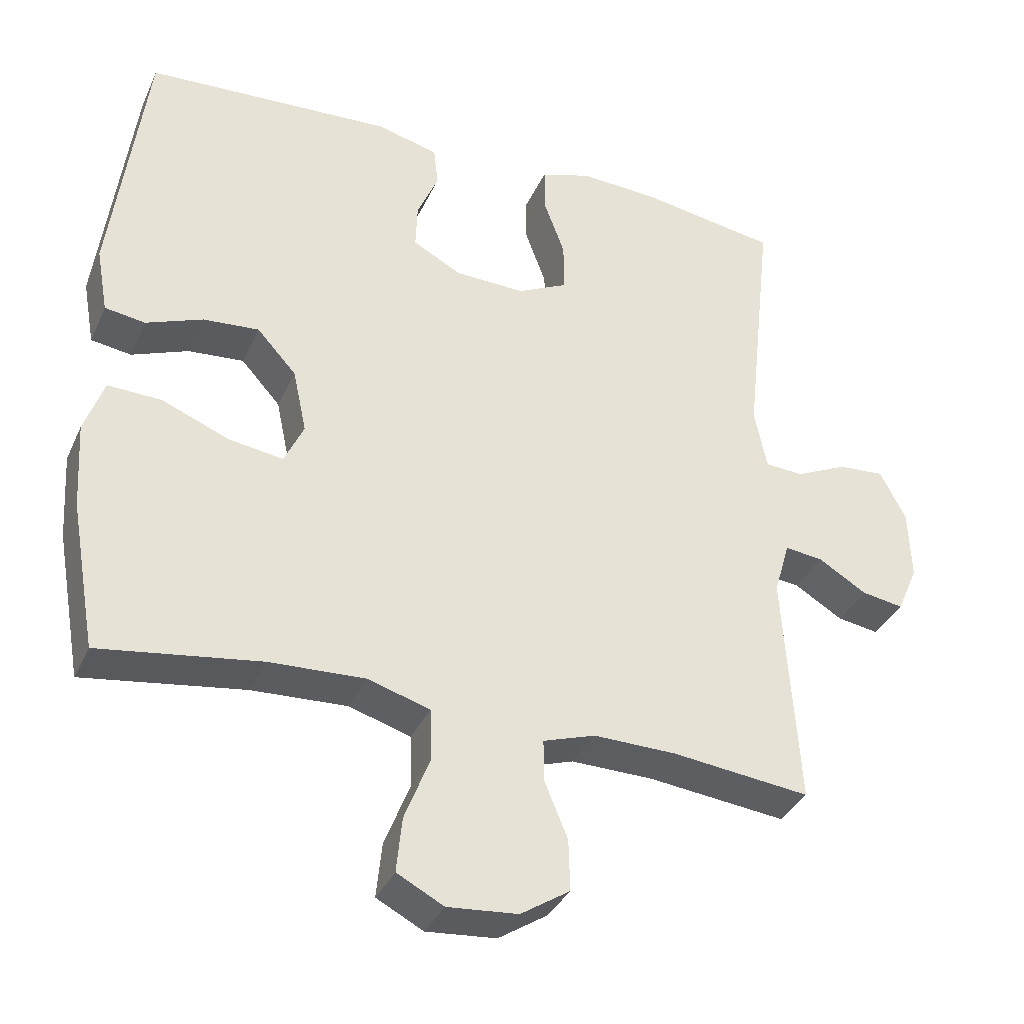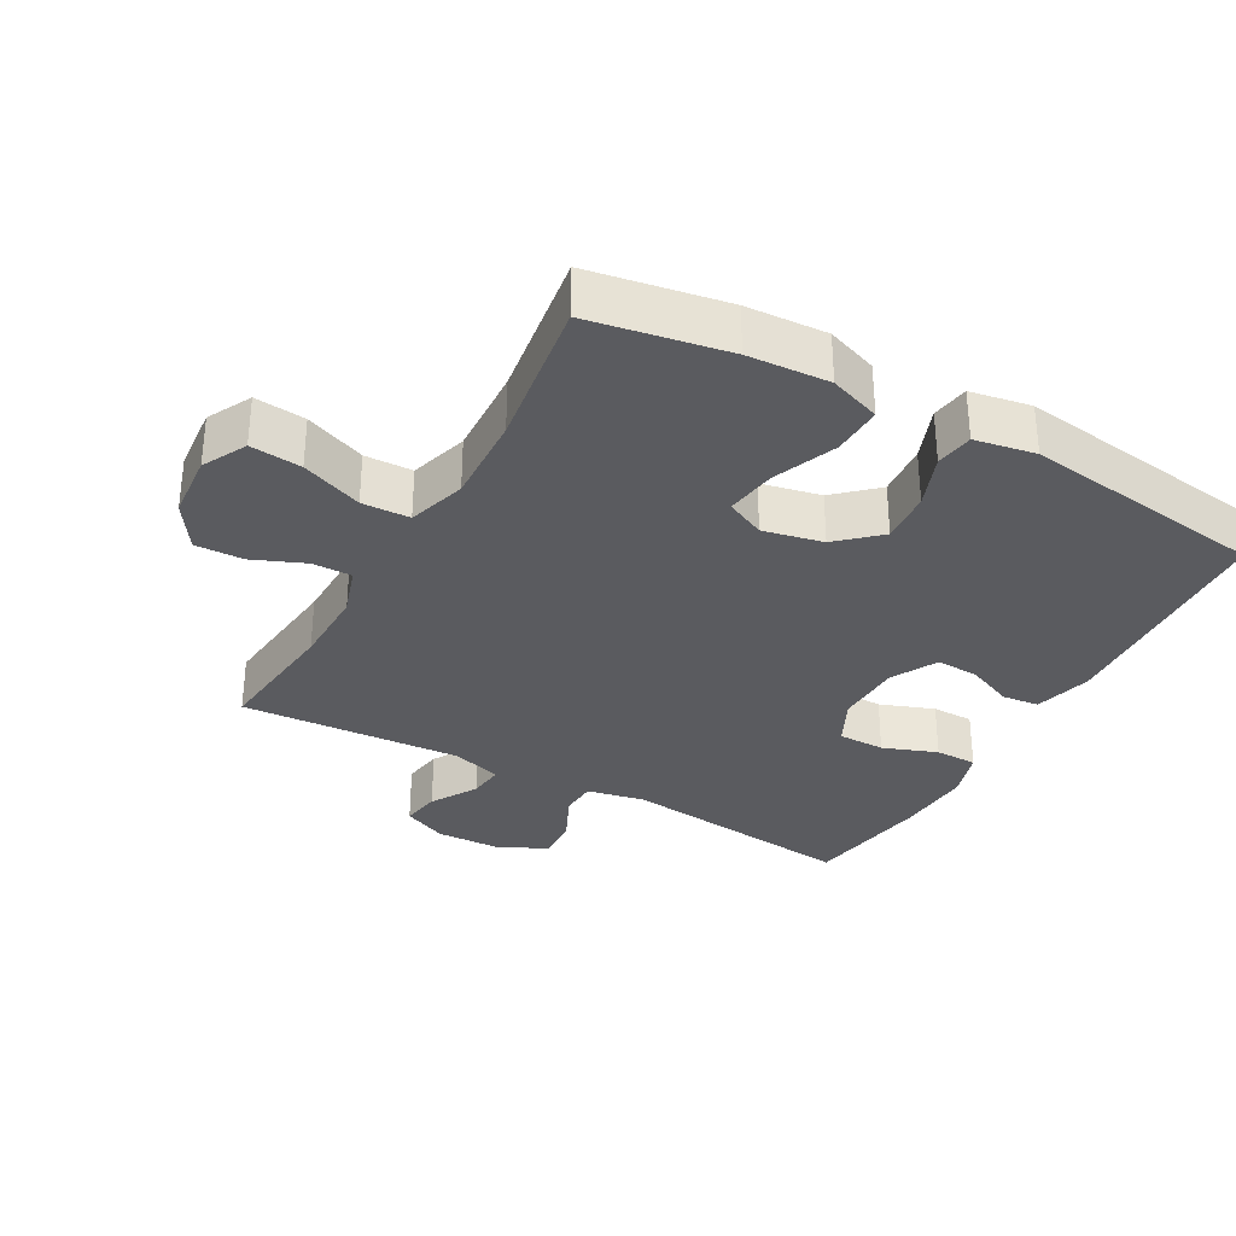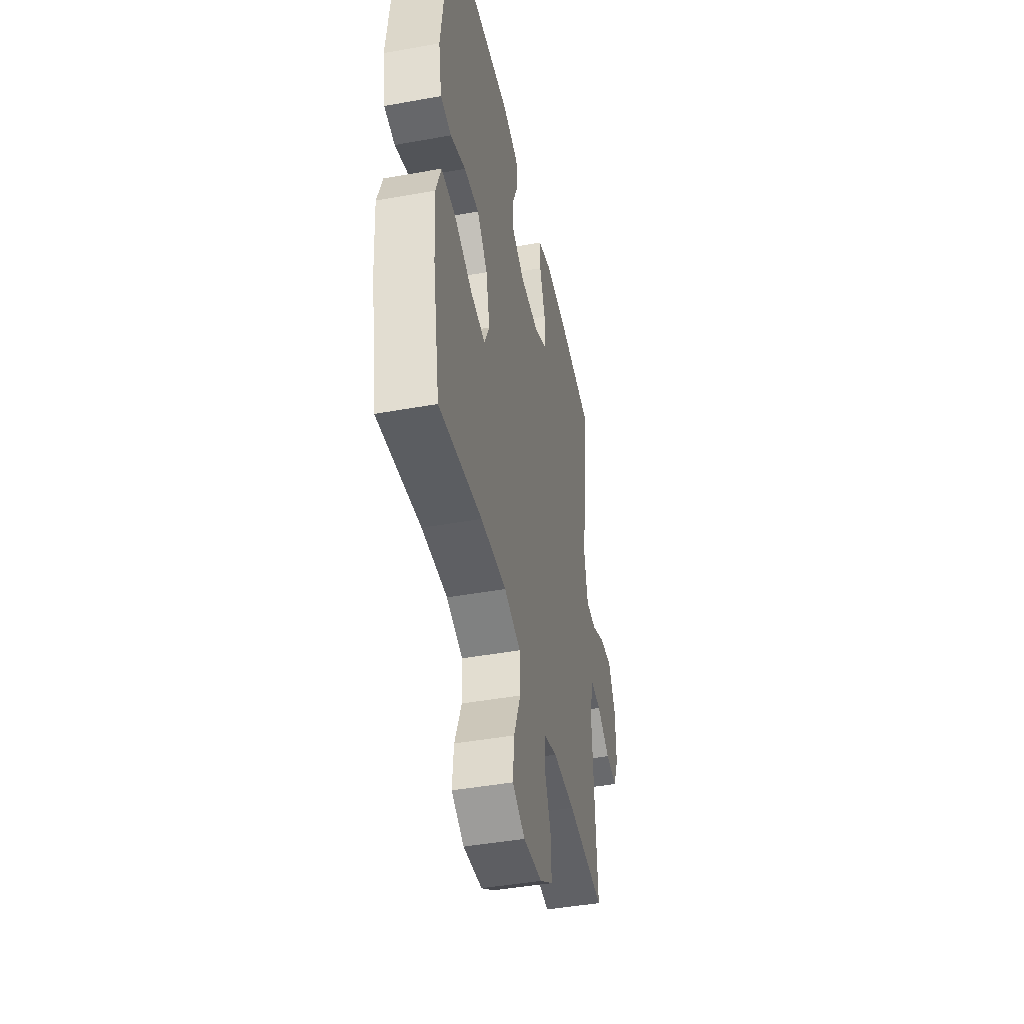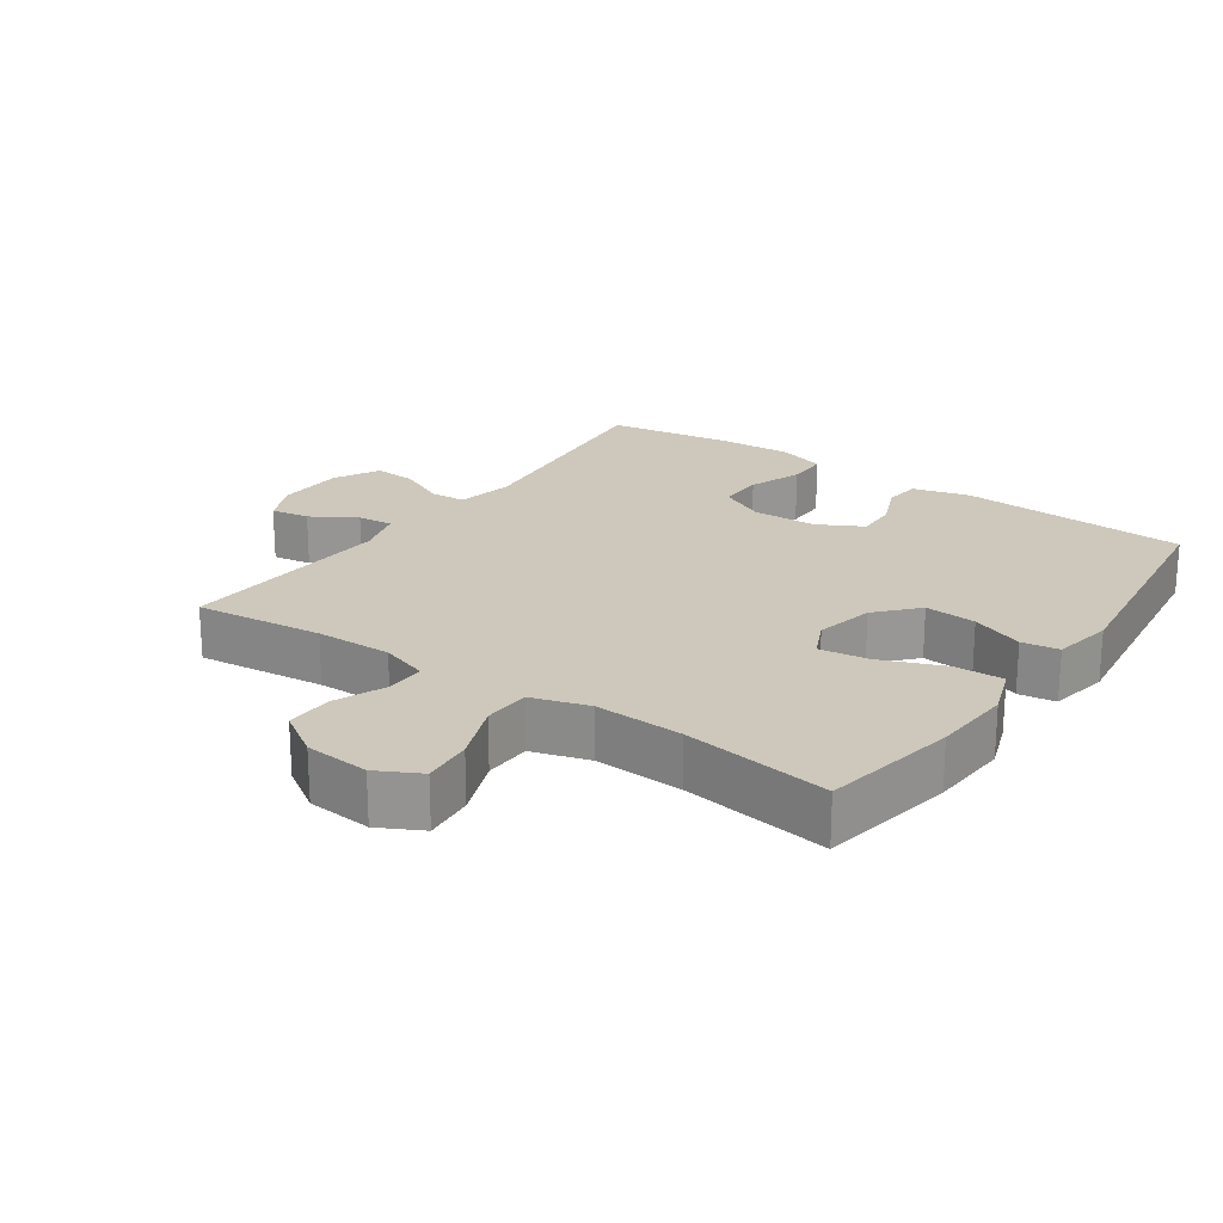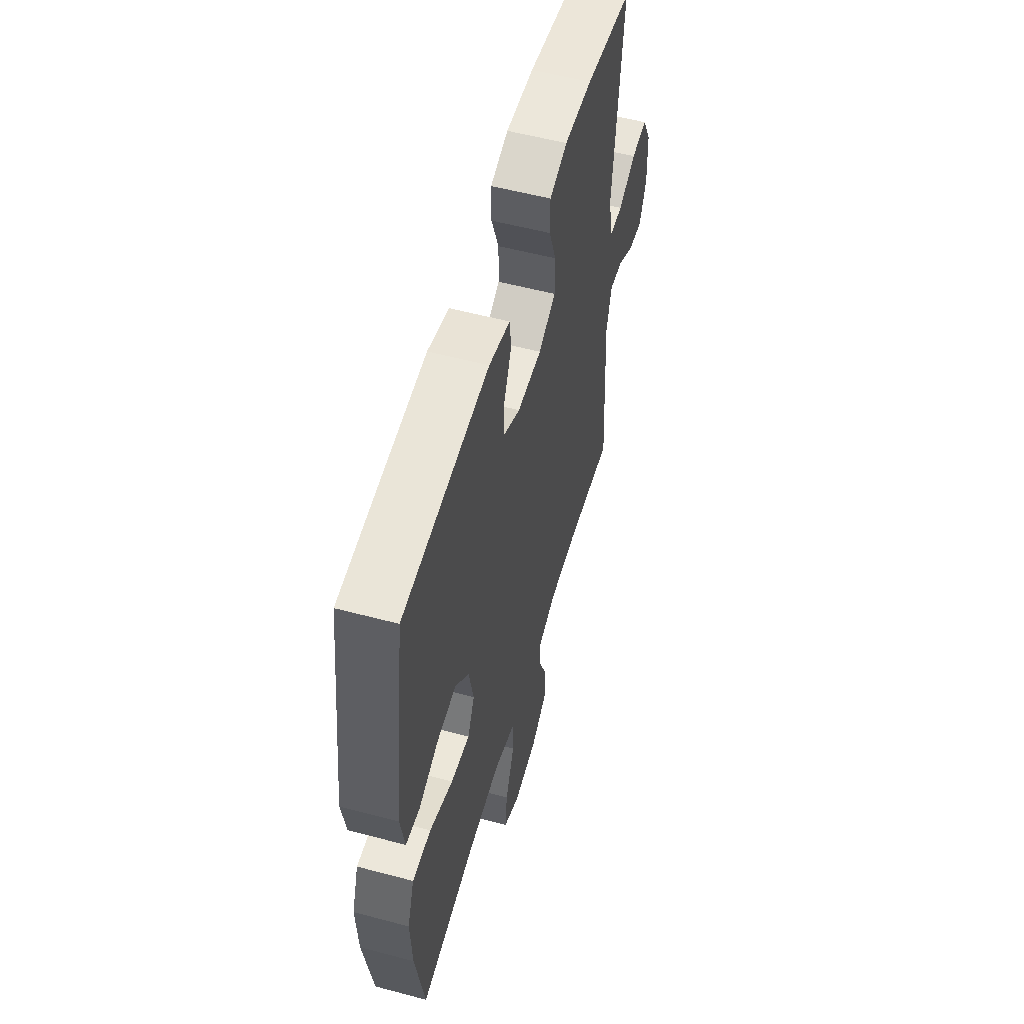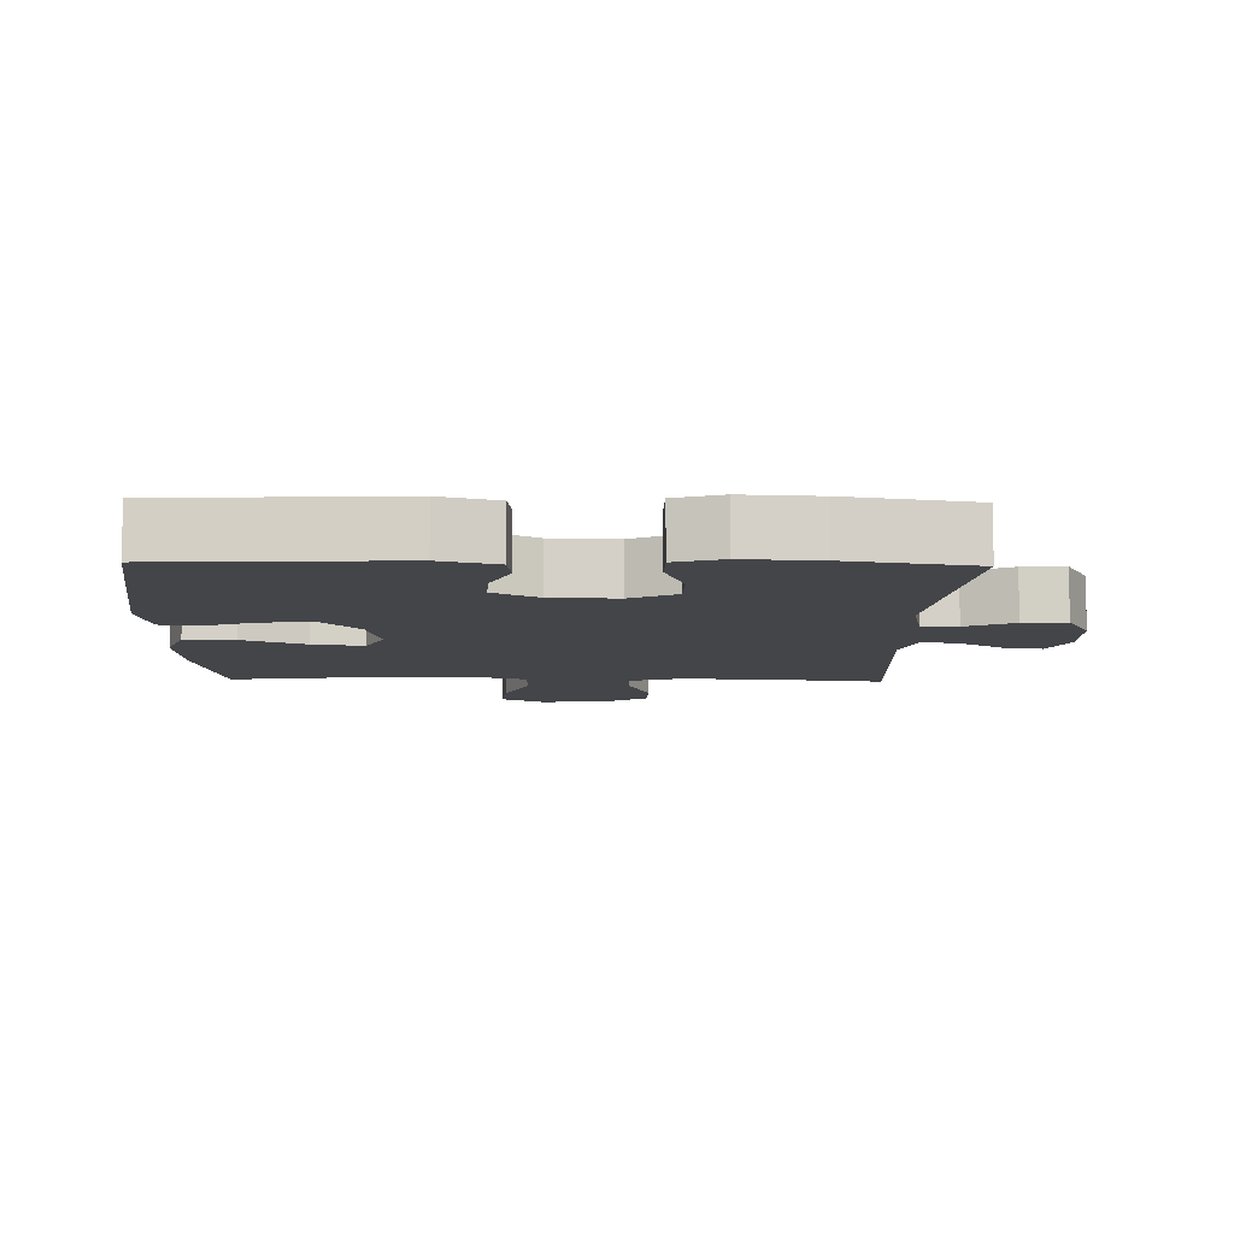
<metadata>
{"format":"obj","ext":"obj","renderer":"f3d","projection":"perspective","resolution":1024,"background":"white","views":[{"elev":-35.3,"azim":-22.1,"up":"+Z"},{"elev":-32.8,"azim":-119.1,"up":"+Y"},{"elev":-44.0,"azim":-78.0,"up":"+Z"},{"elev":21.9,"azim":-145.0,"up":"+Y"},{"elev":55.4,"azim":-74.3,"up":"+Z"},{"elev":-9.1,"azim":-1.5,"up":"+Y"}]}
</metadata>
<code>
o path8554
v -0.2942 0.0375 -0.4309
v -0.1577 0.0375 -0.4249
v -0.06958 0.0375 -0.4519
v -0.06705 0.0375 -0.5245
v -0.1035 0.0375 -0.6172
v -0.1113 0.0375 -0.695
v -0.0446 0.0375 -0.7299
v 0.05525 0.0375 -0.7214
v 0.1252 0.0375 -0.676
v 0.1231 0.0375 -0.6031
v 0.09045 0.0375 -0.5242
v 0.0895 0.0375 -0.4638
v 0.1637 0.0375 -0.4396
v 0.281 0.0375 -0.4417
v 0.4788 0.0375 -0.4641
v 0.457 0.0375 -0.1305
v 0.4791 0.0375 -0.05448
v 0.5335 0.0375 -0.06075
v 0.6025 0.0375 -0.1024
v 0.662 0.0375 -0.1121
v 0.6918 0.0375 -0.0446
v 0.6881 0.0375 0.05682
v 0.6511 0.0375 0.1269
v 0.5853 0.0375 0.1223
v 0.5121 0.0375 0.08816
v 0.4574 0.0375 0.09143
v 0.4394 0.0375 0.1785
v 0.4788 0.0375 0.5378
v 0.2865 0.0375 0.5688
v 0.1722 0.0375 0.5754
v 0.09949 0.0375 0.5527
v 0.09933 0.0375 0.4895
v 0.1296 0.0375 0.4075
v 0.1296 0.0375 0.3369
v 0.05922 0.0375 0.3023
v -0.04092 0.0375 0.3054
v -0.1098 0.0375 0.3425
v -0.1075 0.0375 0.4067
v -0.07723 0.0375 0.478
v -0.08339 0.0375 0.5337
v -0.1703 0.0375 0.5569
v -0.5229 0.0375 0.5378
v -0.5718 0.0375 0.1683
v -0.5552 0.0375 0.07595
v -0.4979 0.0375 0.0673
v -0.4172 0.0375 0.09835
v -0.3377 0.0375 0.1048
v -0.2817 0.0375 0.04298
v -0.2623 0.0375 -0.04765
v -0.29 0.0375 -0.107
v -0.3672 0.0375 -0.09561
v -0.4634 0.0375 -0.05664
v -0.5396 0.0375 -0.05391
v -0.5674 0.0375 -0.1316
v -0.5598 0.0375 -0.2552
v -0.5229 0.0375 -0.4641
v -0.2942 -0.0375 -0.4309
v -0.1577 -0.0375 -0.4249
v -0.06958 -0.0375 -0.4519
v -0.06705 -0.0375 -0.5245
v -0.1035 -0.0375 -0.6172
v -0.1113 -0.0375 -0.695
v -0.0446 -0.0375 -0.7299
v 0.05525 -0.0375 -0.7214
v 0.1252 -0.0375 -0.676
v 0.1231 -0.0375 -0.6031
v 0.09045 -0.0375 -0.5242
v 0.0895 -0.0375 -0.4638
v 0.1637 -0.0375 -0.4396
v 0.281 -0.0375 -0.4417
v 0.4788 -0.0375 -0.4641
v 0.457 -0.0375 -0.1305
v 0.4791 -0.0375 -0.05448
v 0.5335 -0.0375 -0.06075
v 0.6025 -0.0375 -0.1024
v 0.662 -0.0375 -0.1121
v 0.6918 -0.0375 -0.0446
v 0.6881 -0.0375 0.05682
v 0.6511 -0.0375 0.1269
v 0.5853 -0.0375 0.1223
v 0.5121 -0.0375 0.08816
v 0.4574 -0.0375 0.09143
v 0.4394 -0.0375 0.1785
v 0.4788 -0.0375 0.5378
v 0.2865 -0.0375 0.5688
v 0.1722 -0.0375 0.5754
v 0.09949 -0.0375 0.5527
v 0.09933 -0.0375 0.4895
v 0.1296 -0.0375 0.4075
v 0.1296 -0.0375 0.3369
v 0.05922 -0.0375 0.3023
v -0.04092 -0.0375 0.3054
v -0.1098 -0.0375 0.3425
v -0.1075 -0.0375 0.4067
v -0.07723 -0.0375 0.478
v -0.08339 -0.0375 0.5337
v -0.1703 -0.0375 0.5569
v -0.5229 -0.0375 0.5378
v -0.5718 -0.0375 0.1683
v -0.5552 -0.0375 0.07595
v -0.4979 -0.0375 0.0673
v -0.4172 -0.0375 0.09835
v -0.3377 -0.0375 0.1048
v -0.2817 -0.0375 0.04298
v -0.2623 -0.0375 -0.04765
v -0.29 -0.0375 -0.107
v -0.3672 -0.0375 -0.09561
v -0.4634 -0.0375 -0.05664
v -0.5396 -0.0375 -0.05391
v -0.5674 -0.0375 -0.1316
v -0.5598 -0.0375 -0.2552
v -0.5229 -0.0375 -0.4641
v 0.662 0.0375 -0.1121
v 0.662 0.0375 -0.1121
v 0.6918 0.0375 -0.0446
v 0.6881 0.0375 0.05682
v 0.6511 0.0375 0.1269
v 0.6511 0.0375 0.1269
v 0.6025 0.0375 -0.1024
v 0.5853 0.0375 0.1223
v 0.5335 0.0375 -0.06075
v 0.5121 0.0375 0.08816
v 0.4791 0.0375 -0.05448
v 0.4791 0.0375 -0.05448
v 0.4574 0.0375 0.09143
v 0.4574 0.0375 0.09143
v 0.457 0.0375 -0.1305
v 0.4788 0.0375 -0.4641
v 0.4788 0.0375 -0.4641
v 0.4394 0.0375 0.1785
v 0.4788 0.0375 0.5378
v 0.4788 0.0375 0.5378
v 0.2865 0.0375 0.5688
v 0.281 0.0375 -0.4417
v 0.1722 0.0375 0.5754
v 0.1637 0.0375 -0.4396
v 0.09949 0.0375 0.5527
v 0.09949 0.0375 0.5527
v 0.0895 0.0375 -0.4638
v 0.0895 0.0375 -0.4638
v 0.1296 0.0375 0.4075
v 0.1296 0.0375 0.3369
v 0.1296 0.0375 0.3369
v 0.05922 0.0375 0.3023
v 0.09933 0.0375 0.4895
v 0.05525 0.0375 -0.7214
v 0.1252 0.0375 -0.676
v 0.1231 0.0375 -0.6031
v 0.09045 0.0375 -0.5242
v -0.04092 0.0375 0.3054
v -0.0446 0.0375 -0.7299
v -0.1098 0.0375 0.3425
v -0.1098 0.0375 0.3425
v -0.1113 0.0375 -0.695
v -0.1113 0.0375 -0.695
v -0.06958 0.0375 -0.4519
v -0.06958 0.0375 -0.4519
v -0.06705 0.0375 -0.5245
v -0.1035 0.0375 -0.6172
v -0.1577 0.0375 -0.4249
v -0.1075 0.0375 0.4067
v -0.07723 0.0375 0.478
v -0.08339 0.0375 0.5337
v -0.08339 0.0375 0.5337
v -0.1703 0.0375 0.5569
v -0.2942 0.0375 -0.4309
v -0.2623 0.0375 -0.04765
v -0.29 0.0375 -0.107
v -0.29 0.0375 -0.107
v -0.2817 0.0375 0.04298
v -0.3377 0.0375 0.1048
v -0.3672 0.0375 -0.09561
v -0.4172 0.0375 0.09835
v -0.4634 0.0375 -0.05664
v -0.4979 0.0375 0.0673
v -0.5396 0.0375 -0.05391
v -0.5396 0.0375 -0.05391
v -0.5229 0.0375 -0.4641
v -0.5229 0.0375 -0.4641
v -0.5229 0.0375 0.5378
v -0.5229 0.0375 0.5378
v -0.5552 0.0375 0.07595
v -0.5552 0.0375 0.07595
v -0.5674 0.0375 -0.1316
v -0.5598 0.0375 -0.2552
v -0.5718 0.0375 0.1683
v 0.662 -0.0375 -0.1121
v 0.662 -0.0375 -0.1121
v 0.6918 -0.0375 -0.0446
v 0.6881 -0.0375 0.05682
v 0.6511 -0.0375 0.1269
v 0.6511 -0.0375 0.1269
v 0.6025 -0.0375 -0.1024
v 0.5853 -0.0375 0.1223
v 0.5335 -0.0375 -0.06075
v 0.5121 -0.0375 0.08816
v 0.4791 -0.0375 -0.05448
v 0.4791 -0.0375 -0.05448
v 0.4574 -0.0375 0.09143
v 0.4574 -0.0375 0.09143
v 0.457 -0.0375 -0.1305
v 0.4788 -0.0375 -0.4641
v 0.4788 -0.0375 -0.4641
v 0.4394 -0.0375 0.1785
v 0.4788 -0.0375 0.5378
v 0.4788 -0.0375 0.5378
v 0.2865 -0.0375 0.5688
v 0.281 -0.0375 -0.4417
v 0.1722 -0.0375 0.5754
v 0.1637 -0.0375 -0.4396
v 0.09949 -0.0375 0.5527
v 0.09949 -0.0375 0.5527
v 0.0895 -0.0375 -0.4638
v 0.0895 -0.0375 -0.4638
v 0.1296 -0.0375 0.4075
v 0.1296 -0.0375 0.3369
v 0.1296 -0.0375 0.3369
v 0.05922 -0.0375 0.3023
v 0.09933 -0.0375 0.4895
v 0.05525 -0.0375 -0.7214
v 0.1252 -0.0375 -0.676
v 0.1231 -0.0375 -0.6031
v 0.09045 -0.0375 -0.5242
v -0.04092 -0.0375 0.3054
v -0.0446 -0.0375 -0.7299
v -0.1098 -0.0375 0.3425
v -0.1098 -0.0375 0.3425
v -0.1113 -0.0375 -0.695
v -0.1113 -0.0375 -0.695
v -0.06958 -0.0375 -0.4519
v -0.06958 -0.0375 -0.4519
v -0.06705 -0.0375 -0.5245
v -0.1035 -0.0375 -0.6172
v -0.1577 -0.0375 -0.4249
v -0.1075 -0.0375 0.4067
v -0.07723 -0.0375 0.478
v -0.08339 -0.0375 0.5337
v -0.08339 -0.0375 0.5337
v -0.1703 -0.0375 0.5569
v -0.2942 -0.0375 -0.4309
v -0.2623 -0.0375 -0.04765
v -0.29 -0.0375 -0.107
v -0.29 -0.0375 -0.107
v -0.2817 -0.0375 0.04298
v -0.3377 -0.0375 0.1048
v -0.3672 -0.0375 -0.09561
v -0.4172 -0.0375 0.09835
v -0.4634 -0.0375 -0.05664
v -0.4979 -0.0375 0.0673
v -0.5396 -0.0375 -0.05391
v -0.5396 -0.0375 -0.05391
v -0.5229 -0.0375 -0.4641
v -0.5229 -0.0375 -0.4641
v -0.5229 -0.0375 0.5378
v -0.5229 -0.0375 0.5378
v -0.5552 -0.0375 0.07595
v -0.5552 -0.0375 0.07595
v -0.5674 -0.0375 -0.1316
v -0.5598 -0.0375 -0.2552
v -0.5718 -0.0375 0.1683
f 246 248 258
f 197 195 196
f 209 215 207
f 207 216 204
f 189 193 187
f 201 199 218
f 218 241 201
f 215 209 219
f 259 246 258
f 201 210 208
f 199 197 196
f 204 216 218
f 197 199 201
f 201 241 210
f 254 235 239
f 226 245 244
f 210 230 213
f 201 208 202
f 213 232 223
f 189 195 193
f 234 242 240
f 244 241 224
f 204 218 199
f 224 241 218
f 236 239 235
f 222 220 221
f 247 260 249
f 258 248 250
f 196 195 194
f 237 239 236
f 260 247 254
f 232 233 222
f 256 249 260
f 226 254 245
f 240 246 259
f 240 259 252
f 213 230 232
f 235 254 226
f 226 244 224
f 245 254 247
f 234 241 242
f 190 195 189
f 211 219 209
f 225 233 228
f 223 232 222
f 222 233 220
f 216 207 215
f 194 195 190
f 220 233 225
f 230 210 241
f 230 241 234
f 240 242 246
f 194 190 191
f 207 204 205
f 114 21 77 188
f 21 22 78 77
f 22 118 192 78
f 19 20 76 75
f 23 24 80 79
f 18 19 75 74
f 24 25 81 80
f 124 18 74 198
f 25 126 200 81
f 16 17 73 72
f 129 16 72 203
f 26 27 83 82
f 27 132 206 83
f 28 29 85 84
f 14 15 71 70
f 29 30 86 85
f 13 14 70 69
f 30 138 212 86
f 140 13 69 214
f 33 143 217 89
f 34 35 91 90
f 32 33 89 88
f 31 32 88 87
f 8 9 65 64
f 9 10 66 65
f 10 11 67 66
f 11 12 68 67
f 35 36 92 91
f 7 8 64 63
f 36 153 227 92
f 155 7 63 229
f 157 4 60 231
f 5 6 62 61
f 4 5 61 60
f 2 3 59 58
f 38 39 95 94
f 39 164 238 95
f 40 41 97 96
f 37 38 94 93
f 1 2 58 57
f 49 169 243 105
f 48 49 105 104
f 47 48 104 103
f 50 51 107 106
f 46 47 103 102
f 51 52 108 107
f 45 46 102 101
f 52 177 251 108
f 179 1 57 253
f 41 181 255 97
f 183 45 101 257
f 53 54 110 109
f 55 56 112 111
f 54 55 111 110
f 43 44 100 99
f 42 43 99 98
f 172 184 174
f 123 122 121
f 135 133 141
f 133 130 142
f 115 113 119
f 127 144 125
f 144 127 167
f 141 145 135
f 185 184 172
f 127 134 136
f 125 122 123
f 130 144 142
f 123 127 125
f 127 136 167
f 180 165 161
f 152 170 171
f 136 139 156
f 127 128 134
f 139 149 158
f 115 119 121
f 160 166 168
f 170 150 167
f 130 125 144
f 150 144 167
f 162 161 165
f 148 147 146
f 173 175 186
f 184 176 174
f 122 120 121
f 163 162 165
f 186 180 173
f 158 148 159
f 182 186 175
f 152 171 180
f 166 185 172
f 166 178 185
f 139 158 156
f 161 152 180
f 152 150 170
f 171 173 180
f 160 168 167
f 116 115 121
f 137 135 145
f 151 154 159
f 149 148 158
f 148 146 159
f 142 141 133
f 120 116 121
f 146 151 159
f 156 167 136
f 156 160 167
f 166 172 168
f 120 117 116
f 133 131 130

</code>
